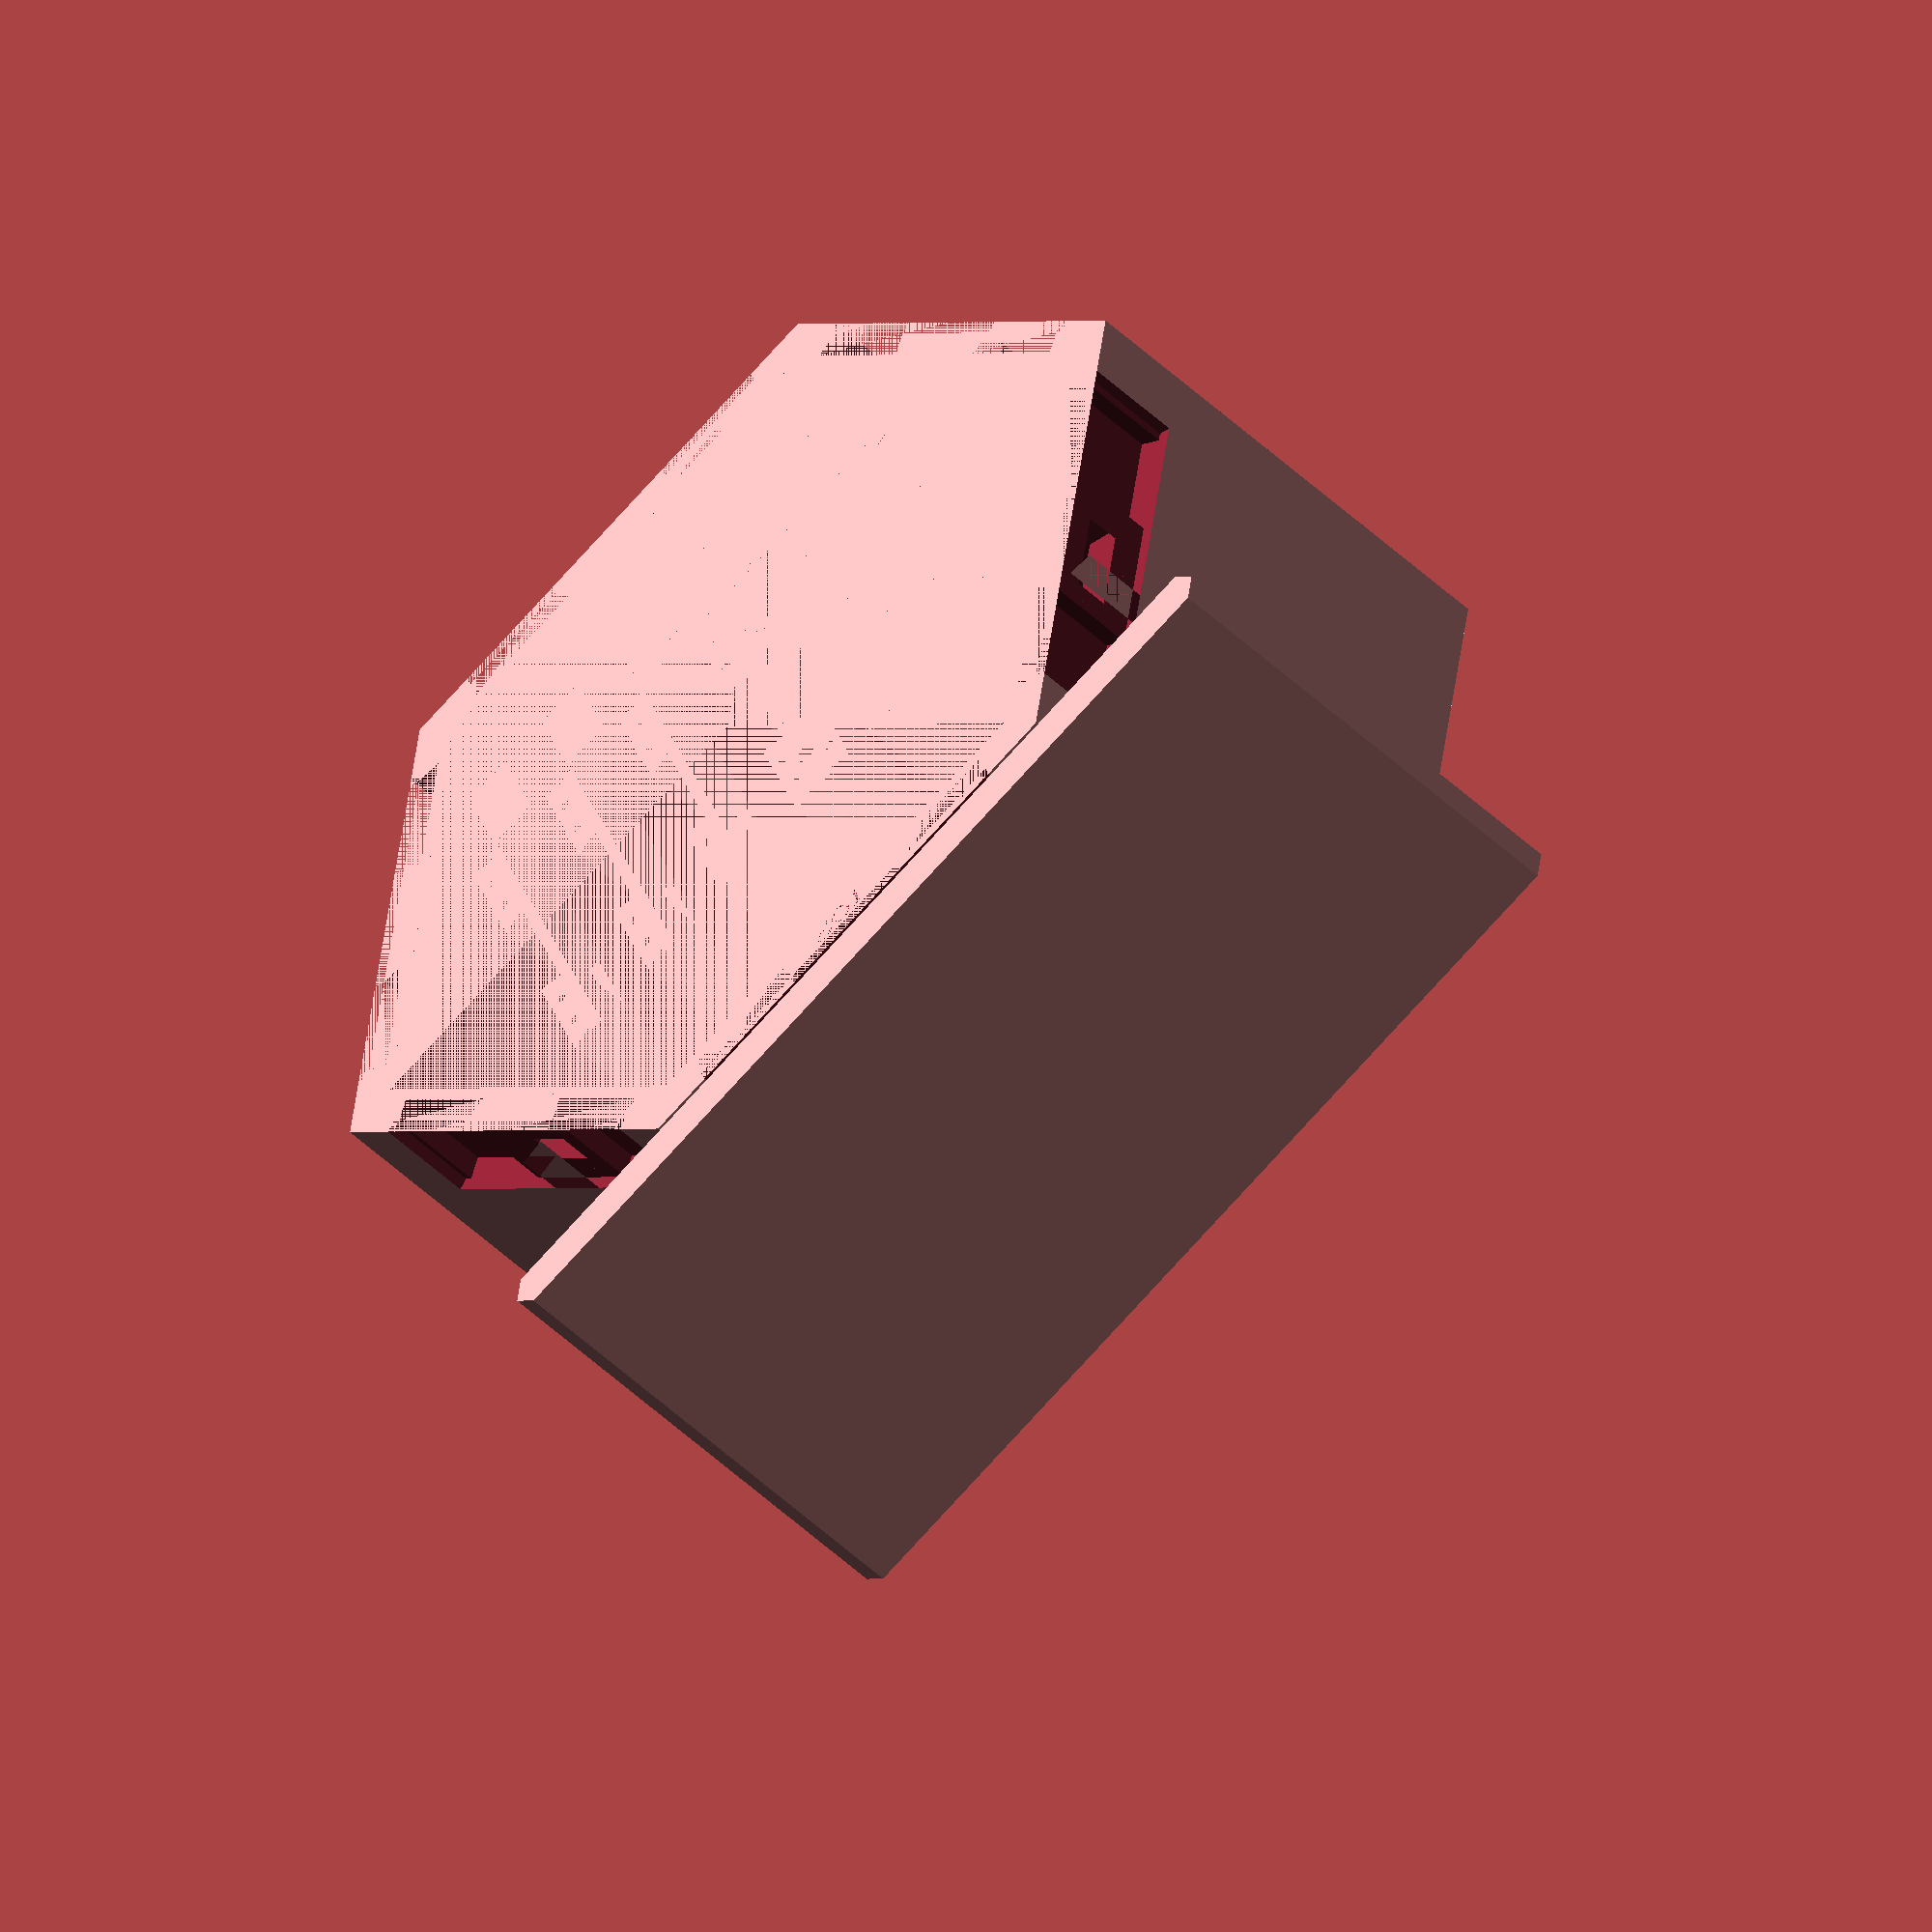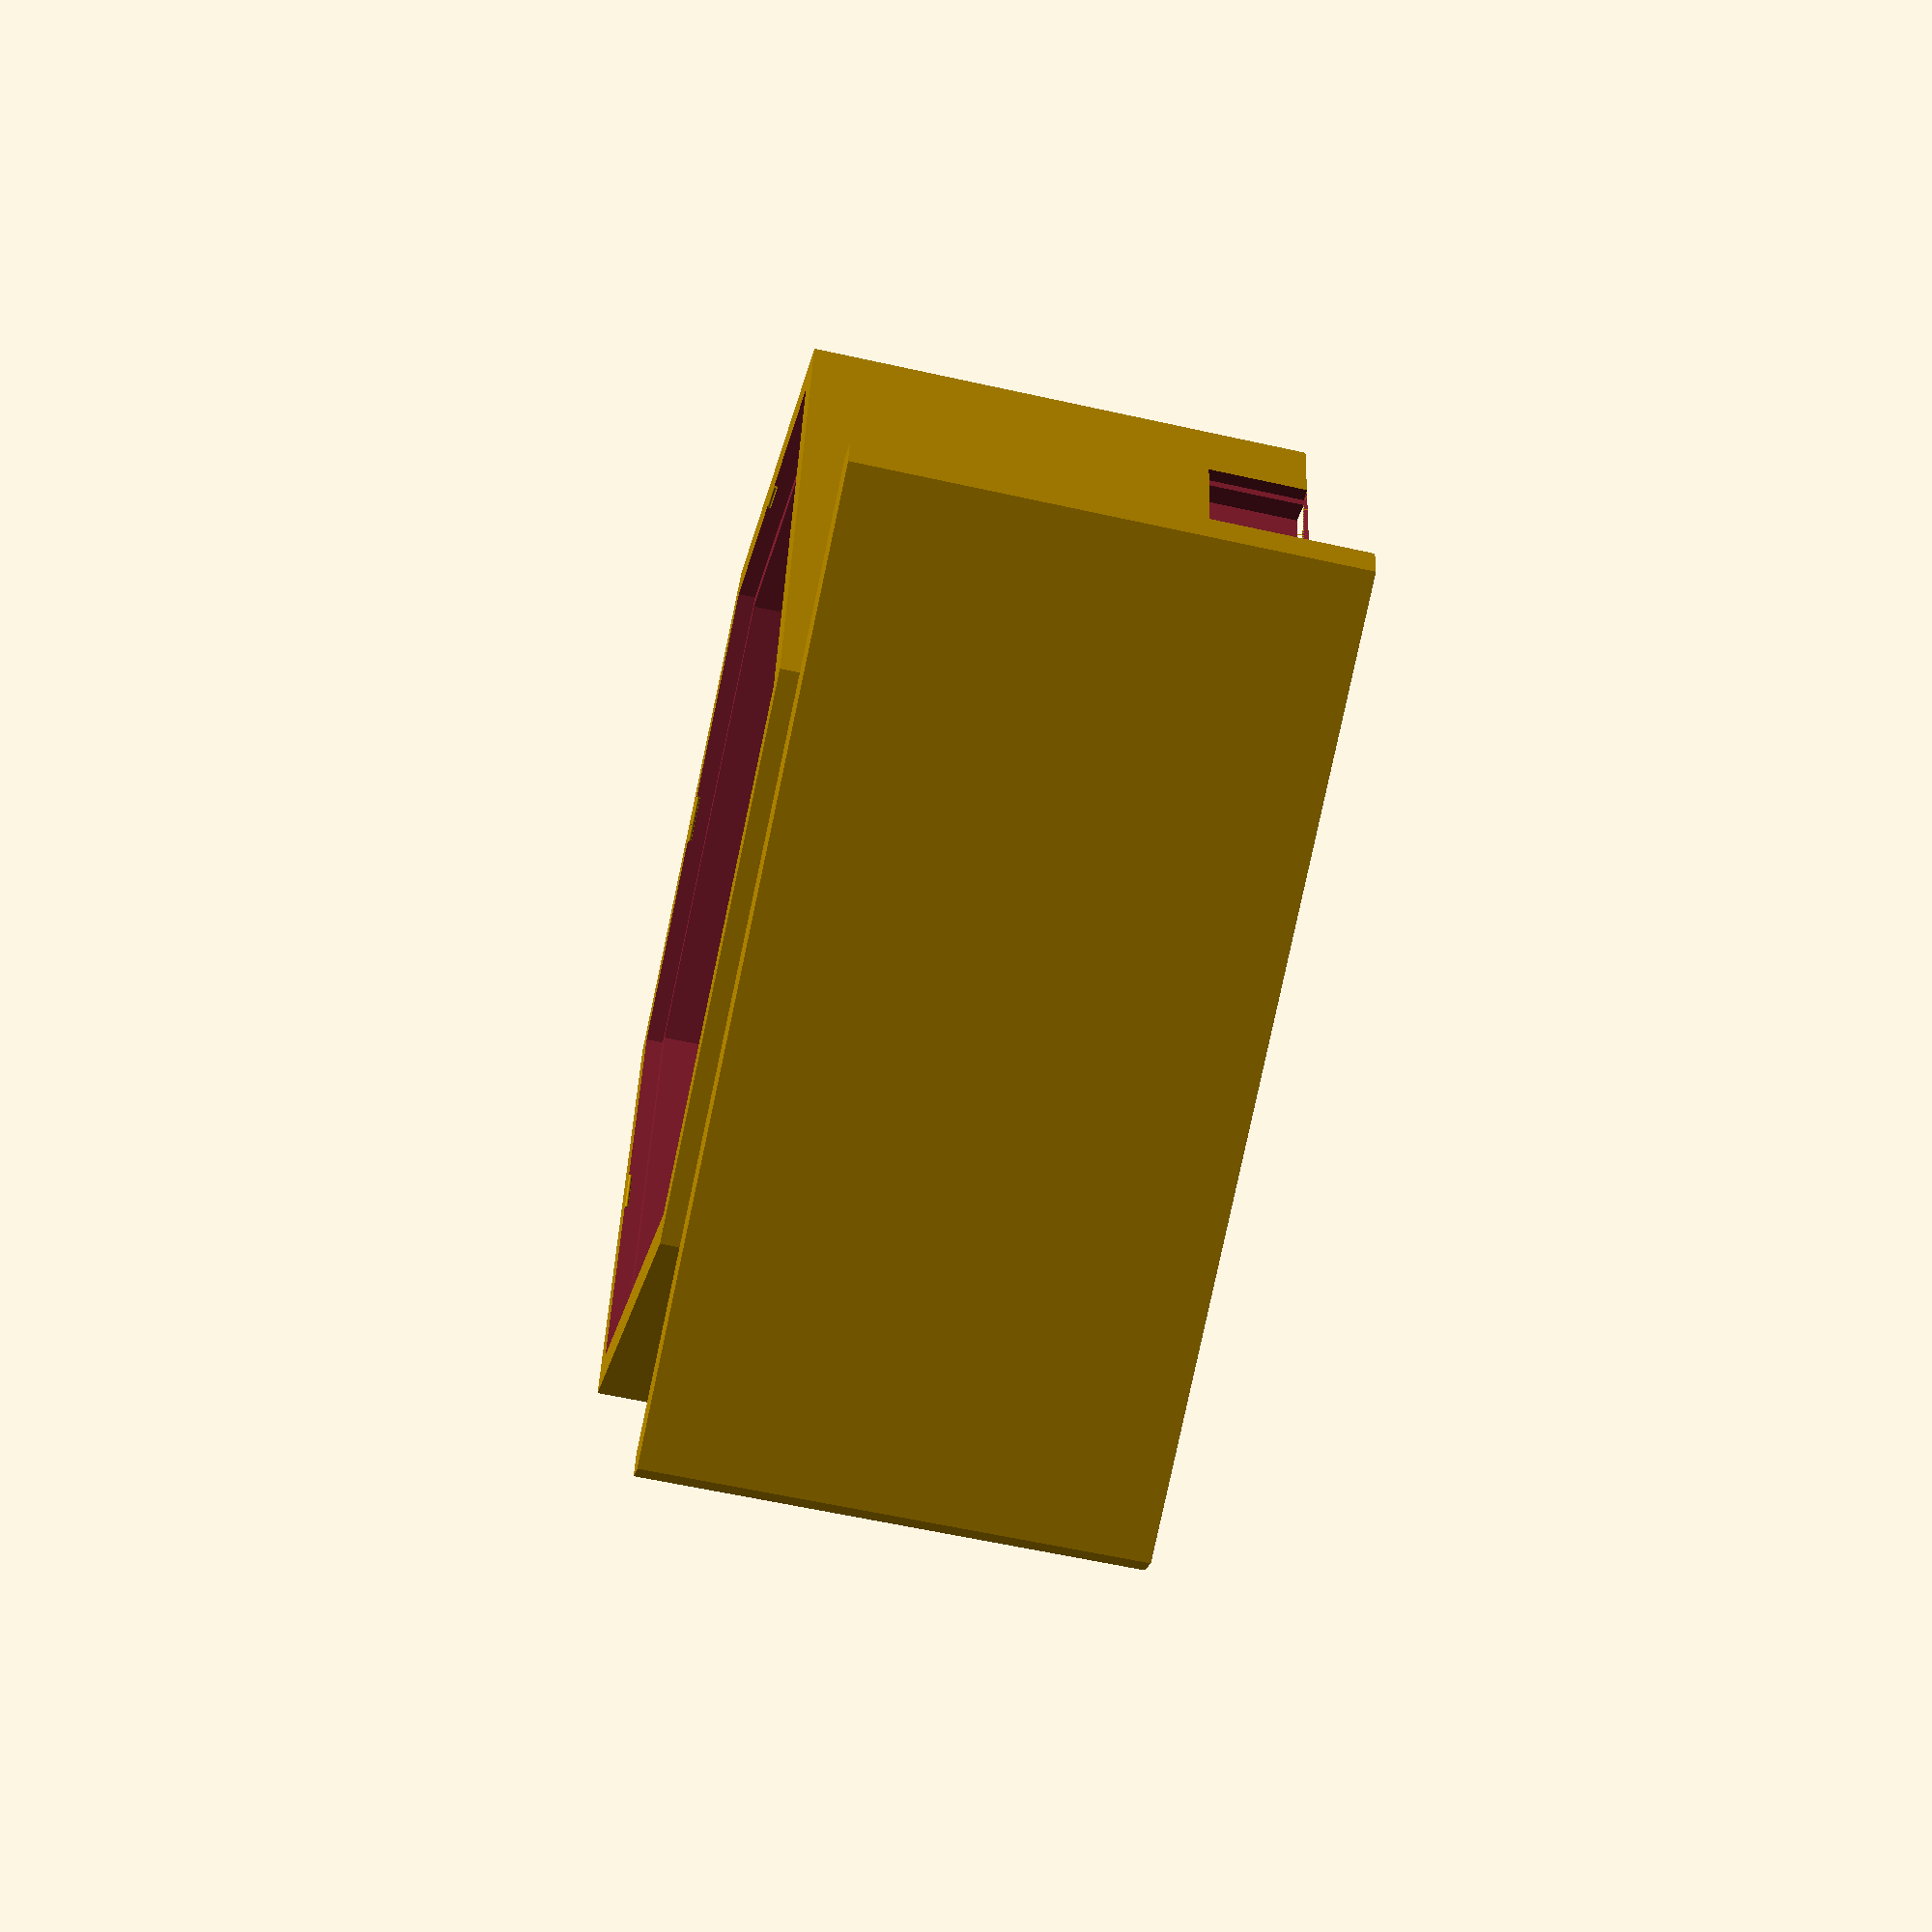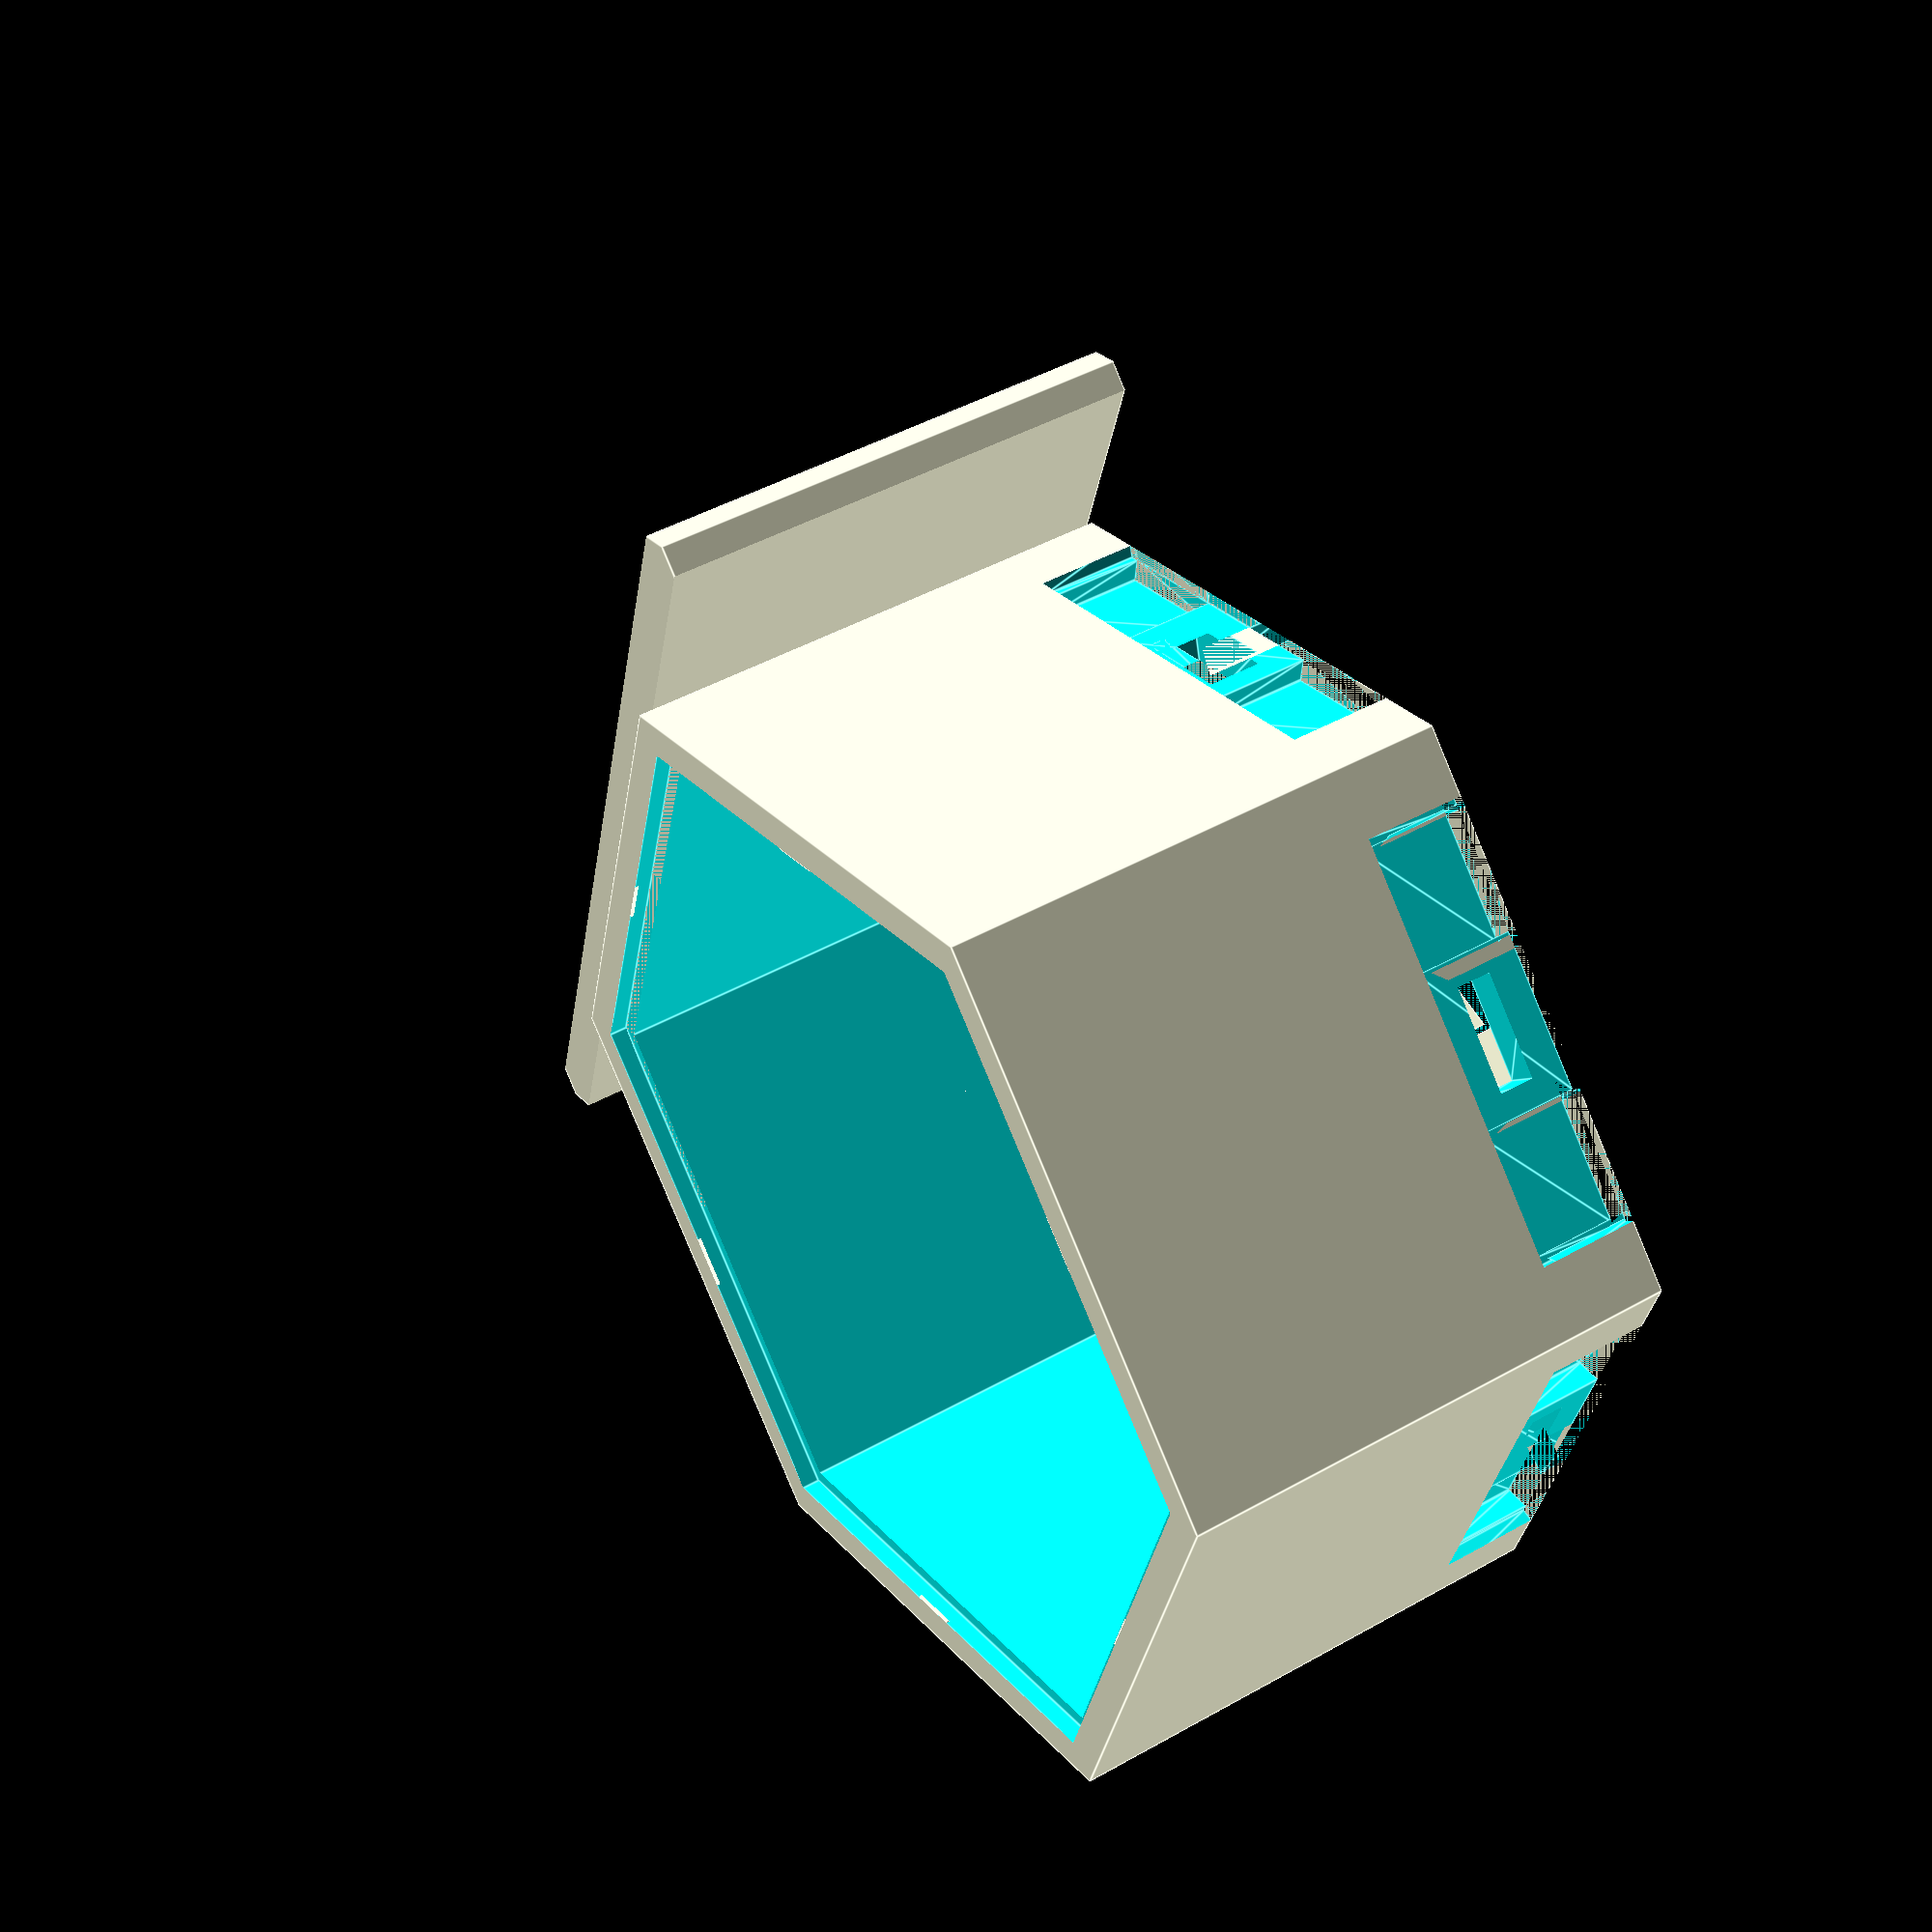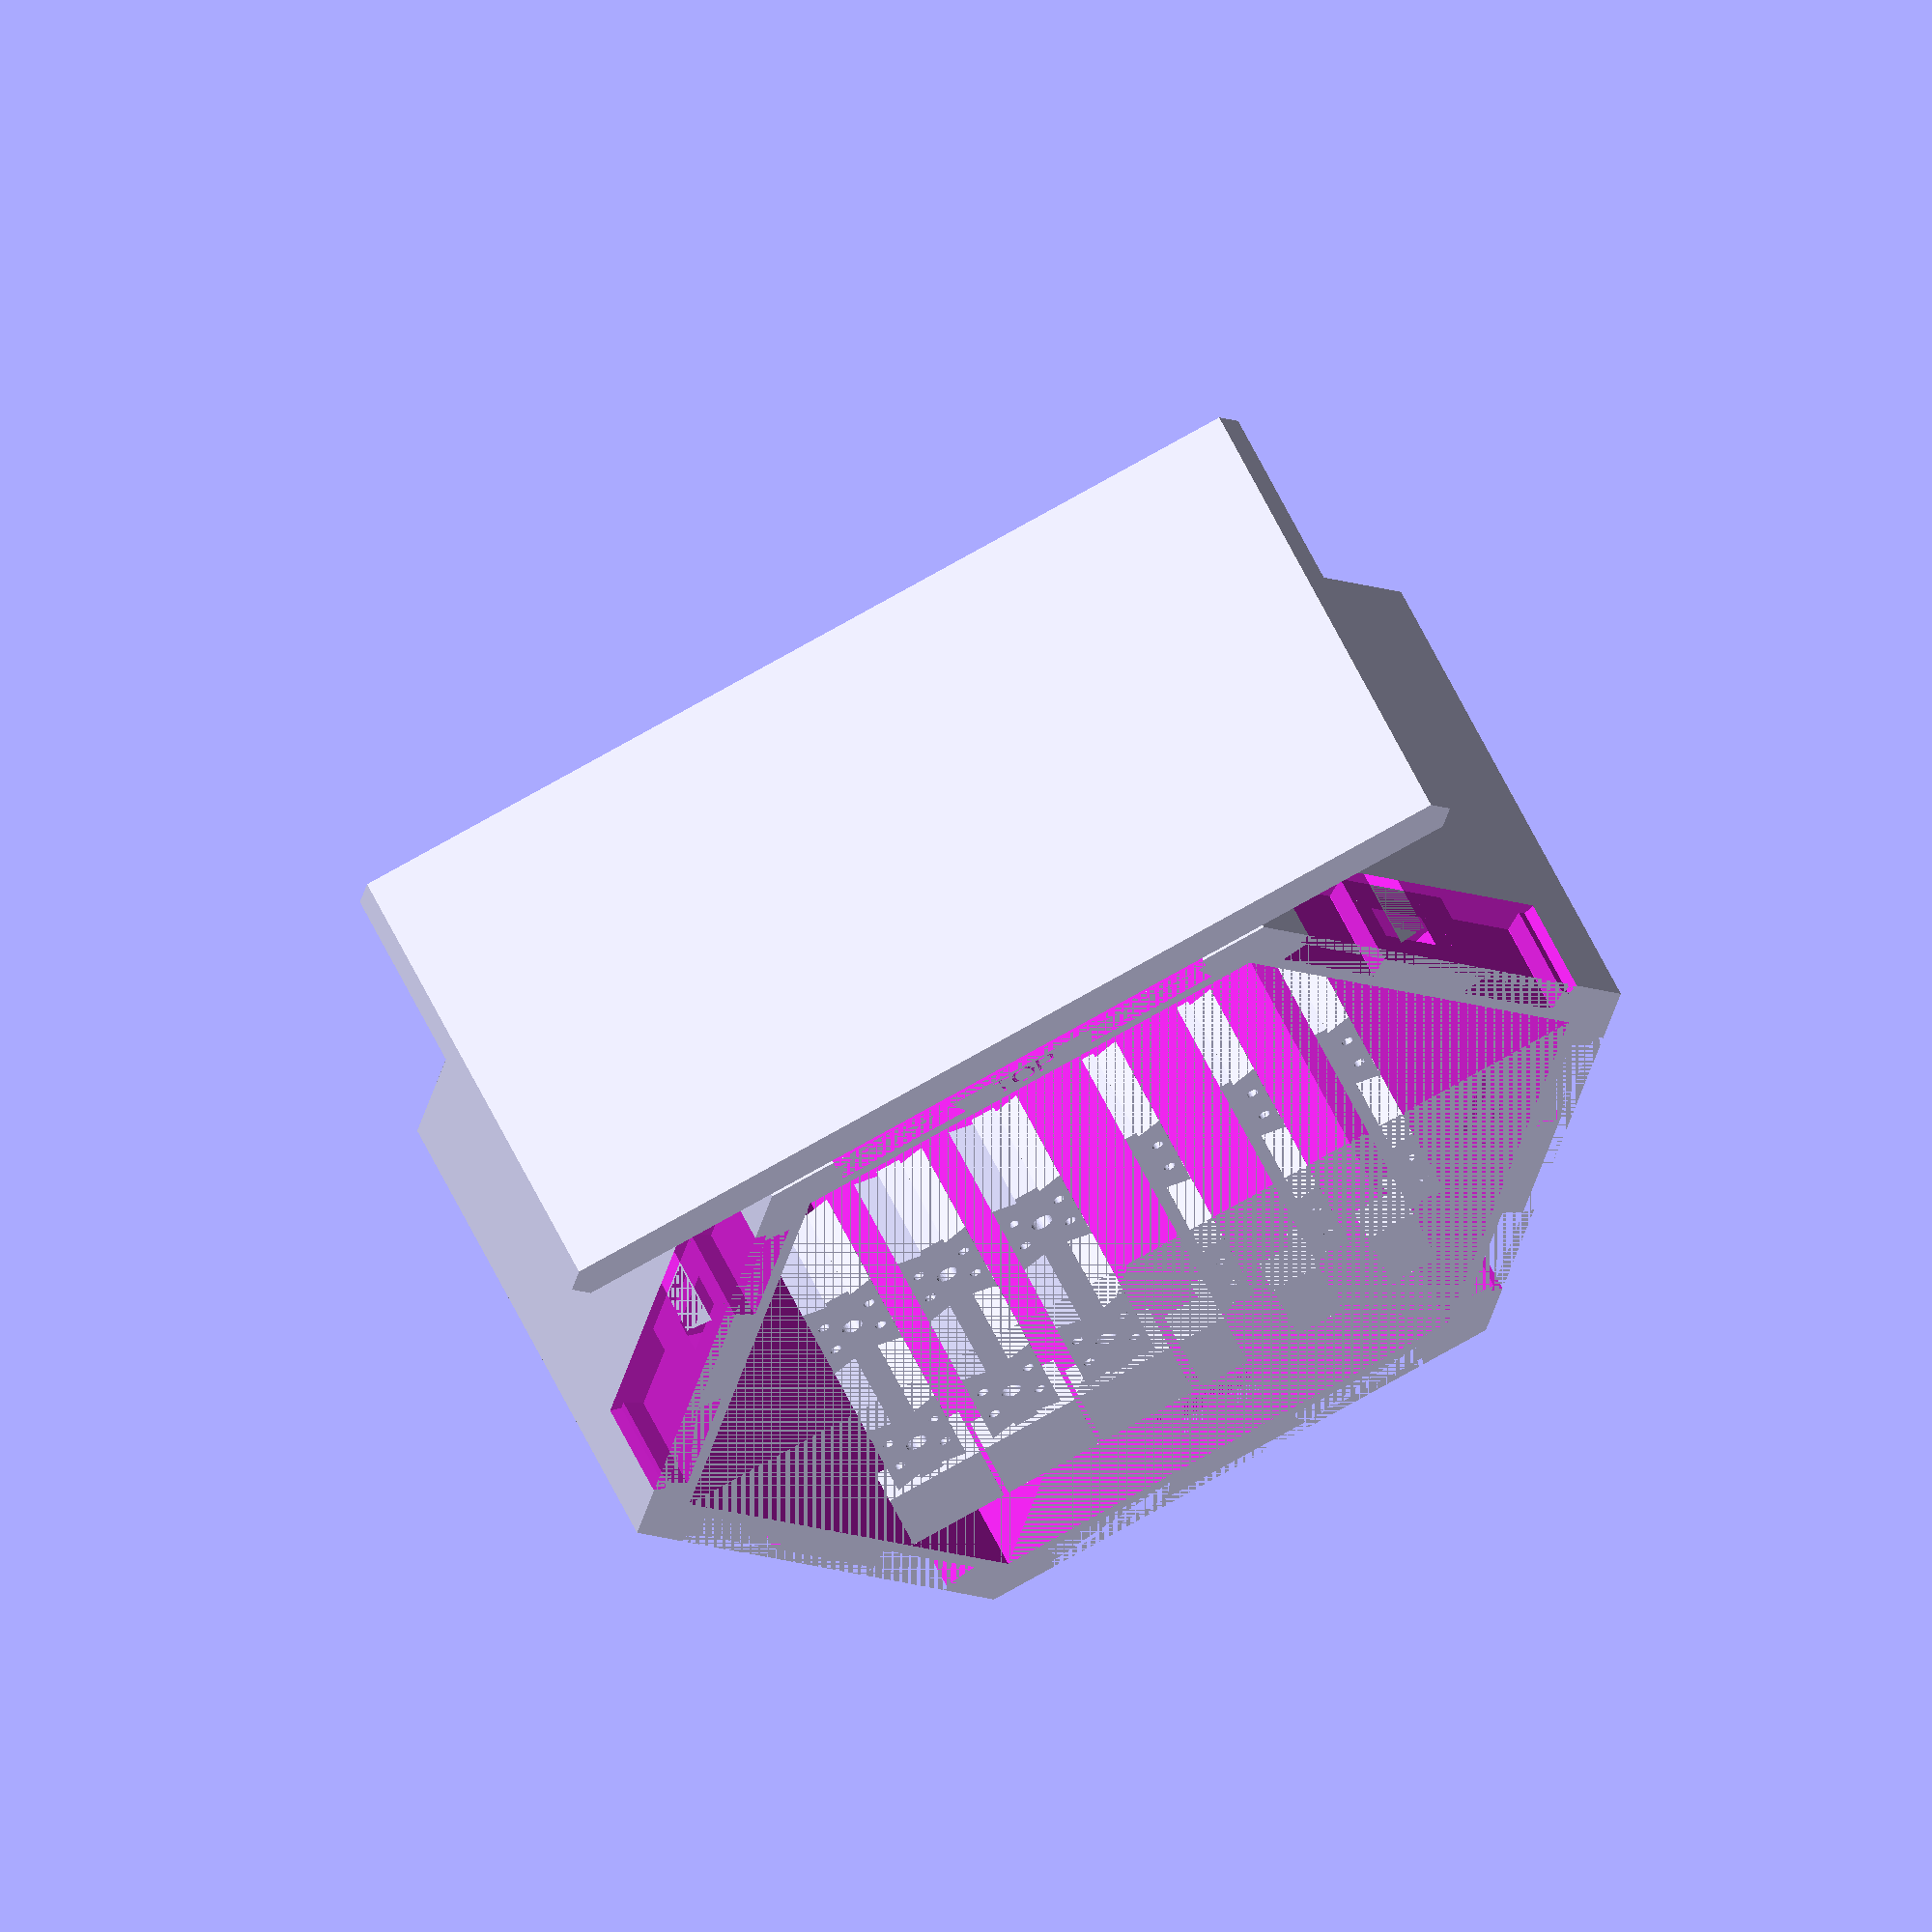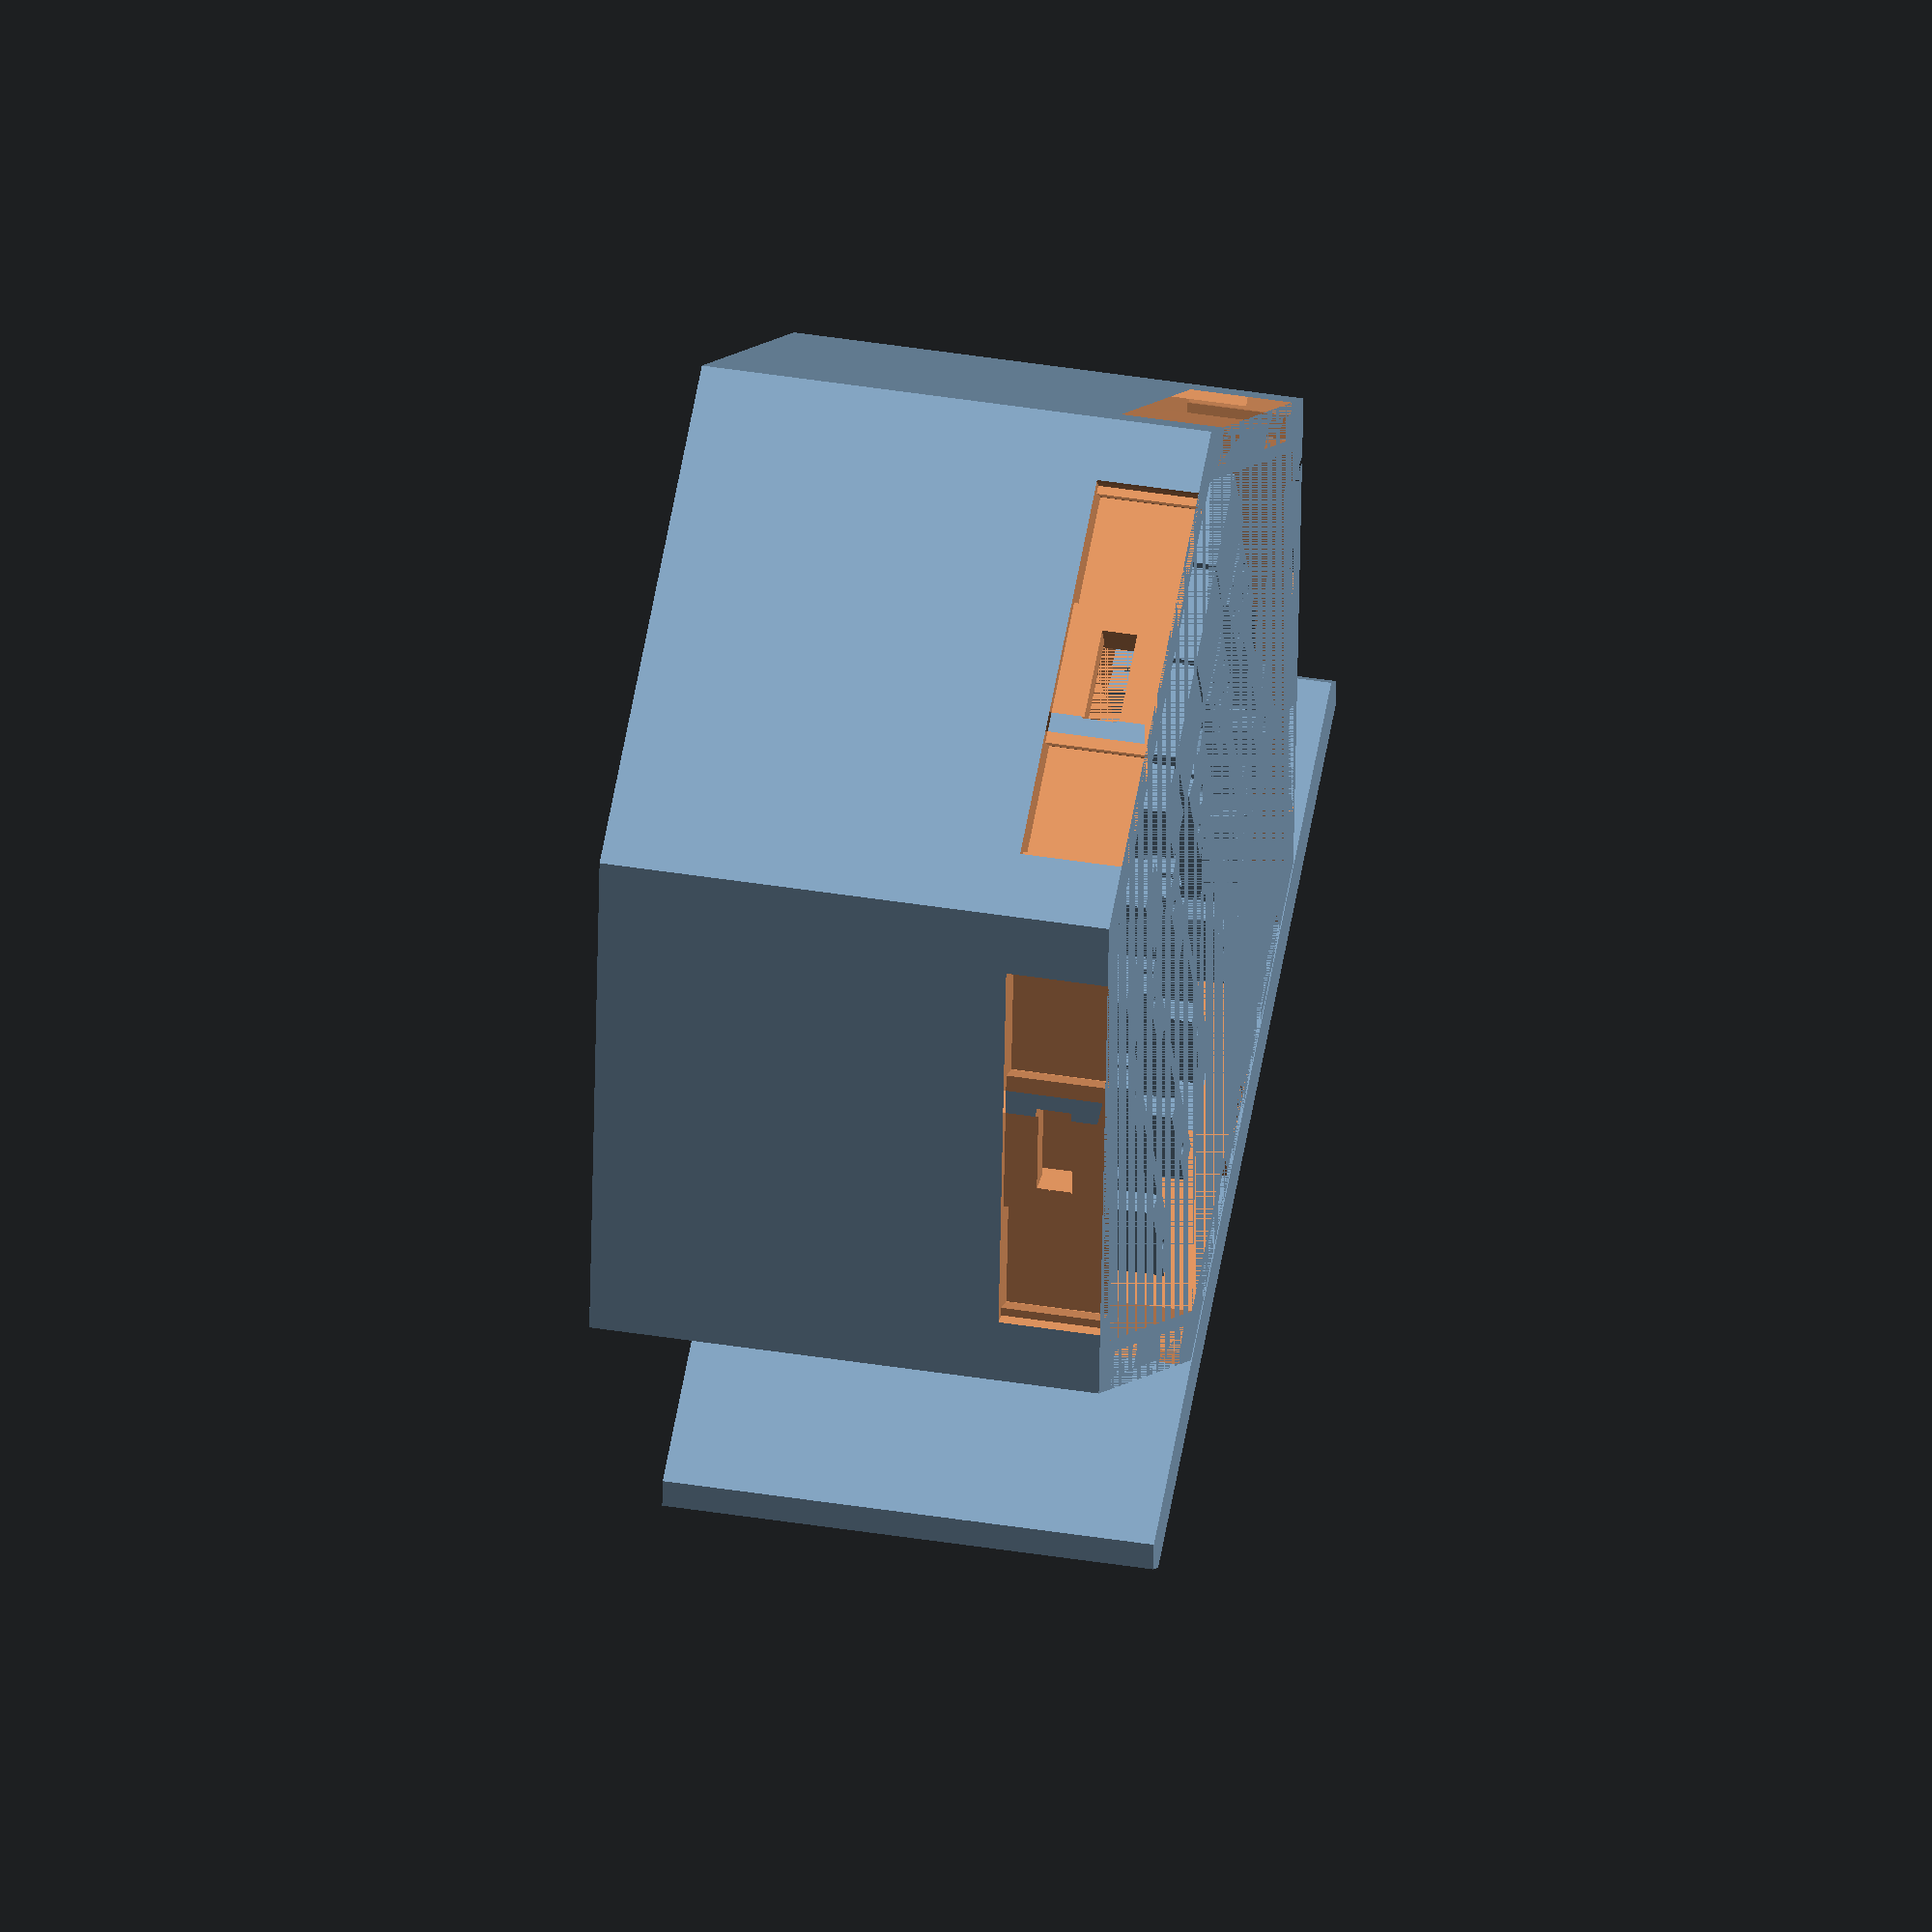
<openscad>
/*
modular honeycomb shelf generator.
Hexagon_width can be no larger than your print area's wider dimension
wall thickness should be a minimum of 3/4 the diameter of the mounting screw heads. 
Brad holes are provided primarily for fitment and are not meant to be load bearing (the brads will pull out of the wall)
Default settings are for 15 gauge wire brads, standard drywall screws.
218mm width should fit on *most* average printer beds
Free for non-commercial use, please attribute and share alike.

https://github.com/SimplifyAndAddCoffee
https://www.thingiverse.com/simplifyandaddcoffee/designs

 _________________
|# :           : #|
|  : HACK      :  |
|  :   THE     :  |
|  :    PLANET :  |
|  :___________:  |
|     _________   |
|    | __      |  |
|    ||  |     |  |
\____||__|_____|__|

*/

/* [Main Parameters] */

// What to render. 
render_type = "plated"; //["plated","preview","window cut svg"]
// how many joining pieces to print with each cell.
num_joiners = 3; // [0,1,2,3]
// how many edge pieces to print with each cell
num_covers = 3; // [0,1,2,3]
// how many long (joining) staves to print with each cell
num_longstaves = 3;  // [0,1,2,3]
// how many short (edge) staves to print with each cell
num_shortstaves = 3;  // [0,1,2,3]
// print a center horizontal divider shelf (optional)
include_divider=true; // [true,false]
// set to false if you only want to print the small pieces. 
include_cell=true; // [true,false]
// how wide each cell is, (max=bed width)
hexagon_width = 218; //
// how thick the outer walls are. Note: Should be at least 3/4 the diameter of the screw heads used to attach to the wall.
wall_thickness = 10; // 
// True to use inner circumradius as depth.
use_recommended_depth = true; // [true,false]
// manually set depth of shelf (mm)
depth_override = 170; 
// depth of the dovetail joining pieces. Must be shorter than the total depth of the shelf. 
dovetail_thickness = 20;
// recess for front acrylic window or door to keep dust out.
window_recession = true; //[true,false]
// thickness of material used for window/door
window_thickness = 2.9; 
// size of finger hole for removing window
window_hole_size = 20; 
// tolerance between parts
tol = 0.15; 

/* [Fastener Specifications] */

// outer diameter of screw threads
screw_diameter = 4.1;
// diameter of screw head
screw_head_diameter = 8.5;
// for purpose of calculating inset
screw_head_thickness = 1;
// length of the tapered part of the screw head.
screw_countersink_depth =2.3;
// how far to recess the screw in the dovetail joint piece.
screw_inset = 10;
// diameter of the wire brads for positioning
brad_hole_diameter = 2;
// diameter of the wire brad heads
brad_head_diameter = 3.2;
// how deep the brad heads are
brad_head_inset = 1.5;

$fn=32+0;

//calculated values 
outer_circumradius = hexagon_width /2;
outer_inradius = outer_circumradius * cos(30);
hexagon_height = outer_inradius * 2;
echo("hexagon height will be ",hexagon_height,". Ensure this is not wider than the smallest dimension of your printer bed.");
inner_inradius = outer_inradius - wall_thickness;
inner_circumradius = inner_inradius / cos(30);
inner_width = inner_circumradius * 2;
inner_height = inner_inradius * 2;
window_inradius = inner_inradius + window_thickness;
window_circumradius = window_inradius / cos(30);
window_width = window_circumradius * 2;
window_height = window_inradius * 2;
echo("interior cell width will be ",inner_width, ", and interior cell height will be ",inner_height, ", with a length per side of ",inner_circumradius);
echo("Window dimensions: inradius: ", window_inradius," circumradius/side: ", window_circumradius," width: ",window_width," height: ",window_height);
additional_depth = window_recession == true ? window_thickness * 1.25 : 0;
depth = use_recommended_depth == true ? inner_circumradius + additional_depth : depth_override + additional_depth;
echo("total depth will be ",depth);

module hex_shape(){

    difference(){
        cylinder(h=depth,r=outer_circumradius, center=false,$fn=6);
        cylinder(h=depth+1,r=inner_circumradius, center=false,$fn=6);
        }
}

module dovetail(){
l = outer_circumradius * 3/4;
w1 = wall_thickness * 0.5;
w2 = wall_thickness * 1.5;
h = dovetail_thickness;
dovetail_width = l / 3;
dovetail_inner = dovetail_width * 0.8 ;

        linear_extrude(height = h)
            polygon([[0,dovetail_inner+(dovetail_width-dovetail_inner)/2],[w2/2,dovetail_width],[w2/2,0],[0,(dovetail_width-dovetail_inner)/2]]);
}

module screw_hole(){
    union(){
        cylinder(h=dovetail_thickness+1,d=screw_diameter+2*tol);
        translate([0,0,dovetail_thickness-screw_inset-screw_head_thickness])
            cylinder(h=dovetail_thickness+1,d=screw_head_diameter+2*tol);
        translate([0,0,dovetail_thickness-screw_inset-screw_head_thickness-screw_countersink_depth])
        linear_extrude(height=screw_countersink_depth,scale=((screw_head_diameter+2*tol)/(screw_diameter+2*tol)))
                circle(d=screw_diameter+2*tol);
    } 
}

module brad_hole(){
    union(){
        cylinder(h=dovetail_thickness+1,d=brad_hole_diameter+2*tol);
        translate([0,0,dovetail_thickness-brad_head_inset-tol])
        cylinder(h=dovetail_thickness+1,d=brad_head_diameter+2*tol);
    }
}

module stave(cutout=false,type="long"){
l= type=="long" ? wall_thickness * 2: wall_thickness;
w=outer_circumradius * 3/4 * 1/4;
h1= cutout == false? dovetail_thickness/3 : (dovetail_thickness/3)*1.045;
h2=h1*1.5;
    minkowski()
        union(){
            cube([l,w,h1]);
            cube([wall_thickness/4,w,h2]);
        }
    if(cutout==true)cube(tol);

}


module joiner(cutout=false,type="inner"){

//figure out how to calculate dovetail dimensions
l = outer_circumradius * 3/4;
w1 = wall_thickness * 0.5;
w2 = wall_thickness * 1.5;
h = dovetail_thickness;
dovetail_width = l / 3;
dovetail_inner = dovetail_width * 0.8 ;
minkowski(){
    union(){
        difference(){
            union(){
                translate([-w1/2,0,0])cube([w1,l,h]);
                    for(x=[0:1:1]){
                        mirror([x,0,0]){
                            dovetail();
                            translate([0,outer_circumradius * 3/4 * 2/3,0])dovetail();
                        }
                    }
            }
            
            if(cutout==false){
                union(){
                    for(y=[0:1:1]){ // main screw holes
                        translate([0,(outer_circumradius * 3/4 * 1/3 * 1/2 ) + ( y *outer_circumradius * 3/4 * 2/3) ,0]){
                            if(type=="inner"){  
                                screw_hole();
                                }
                            for(z=[0:90:360]){
                                rotate([0,0,z])
                                    translate([w2/2*2/3,w2/2*2/3,0])
                                        brad_hole();
                            }
                        }
                    }
                    translate([-wall_thickness,outer_circumradius * 3/4 * 1/2 - outer_circumradius * 3/4 * 1/4 * 1/2,dovetail_thickness /3])
                        stave(cutout=true);
                }
            }
            if(type=="outer"){
                cube([w2,l+1,2*h+1]);
                    translate([0,outer_circumradius * 3/4 * 1/2 - outer_circumradius * 3/4 * 1/4 * 1/2,dovetail_thickness /3])
                    mirror([1,0,0])
                        stave(cutout=true);
            }
        }

    }
    if(cutout==true)cube(tol);
    }
}

module window_cutout(){
    difference(){
        cylinder(h=window_thickness*1.26,r=window_circumradius+tol/2,$fn=6);
        union(){
            for(z=[0:60:300]){
                rotate([0,0,z+30]){
                    translate([window_inradius,0,window_thickness*1.125]){
                        rotate([90,0,0]){
                            cylinder(h=window_circumradius/10,d=window_thickness/4,center=true);
                        }
                    }
                }
            }
        }

    }
}

module window_svg(){
    difference(){
        circle(window_circumradius,$fn=6);
        union(){
            translate([0,window_inradius,0])square(window_hole_size,center=true);
            translate([0,window_inradius-window_hole_size/2,0])circle(d=window_hole_size);
        }
    }
}

module cell(){
    difference(){
        hex_shape();
        union(){
            for(z=[180:60:300]){
                rotate([0,0,30+z])
                    translate([outer_inradius-0.001,-outer_circumradius * 3/4 * 1/2,0]){
                            joiner(cutout=true);
                            translate([-wall_thickness,outer_circumradius * 3/4 * 1/2 - outer_circumradius * 3/4 * 1/4 * 1/2,dovetail_thickness /3])
                                stave(cutout=true);
                        }
            }
            for(z=[0:60:120]){
                rotate([0,0,30+z])
                    translate([outer_inradius,-outer_circumradius * 3/4 * 1/2,0]){
                            joiner(cutout=true,type="inner");
                            translate([0,outer_circumradius * 3/4 * 1/2 - outer_circumradius * 3/4 * 1/4 * 1/2,dovetail_thickness /3])
                                mirror([1,0,0])
                                    stave(cutout=true,type="long");
                        }
            }
            if(window_recession==true){
                translate([0,0,depth-window_thickness*1.25])
                    window_cutout();
            translate([0,outer_inradius-wall_thickness*0.8,0])mirror([1,0,0])linear_extrude(height=0.4)text(text="TOP", size = wall_thickness/2,halign="center");
            }
        }
    
    }

}

module divider(){
intersection(){
translate([-hexagon_width/2,-wall_thickness/2,0])
    cube([hexagon_width,wall_thickness,depth]);
    cylinder(h=depth - additional_depth,r=inner_circumradius-tol, center=false,$fn=6);
    }
}

module plated_bits(){
    translate([0,-outer_circumradius*1/3,0]){
        for(x=[1:1:num_joiners])
            translate([-wall_thickness + wall_thickness*2.1*x,0,0])
            joiner(cutout=false);
        for(x=[1:1:num_covers])
            translate([wall_thickness - wall_thickness*2.1*x,0,0])
            joiner(cutout=false,type="outer");
        for(x=[1:1:num_shortstaves])
            translate([wall_thickness - wall_thickness*2.1*x,-outer_circumradius * 3/4 * 1/4 * 1.1,0])
                stave(type="short");
        for(x=[1:1:num_longstaves])
            translate([-2*wall_thickness + wall_thickness*2.1*x,-outer_circumradius * 3/4 * 1/4 * 1.1,0])
                stave(type="long");
    }
}    

module preview_bits(){
    for(z=[180:60:300]){
        rotate([0,0,30+z])
            translate([outer_inradius,-outer_circumradius * 3/4 * 1/2,0]){
                    color(c=[0.9,0,0],alpha=0.5)joiner(cutout=false);
                    translate([-wall_thickness,outer_circumradius * 3/4 * 1/2 - outer_circumradius * 3/4 * 1/4 * 1/2,dovetail_thickness /3])
                        color(c=[0,0,0.8],alpha=1)stave(cutout=false);
                }
    }
    for(z=[0:60:120]){
        rotate([0,0,30+z])
            translate([outer_inradius,-outer_circumradius * 3/4 * 1/2,0]){
                    color(c=[0.9,0,0],alpha=1)joiner(cutout=false,type="outer");
                    translate([0,outer_circumradius * 3/4 * 1/2 - outer_circumradius * 3/4 * 1/4 * 1/2,dovetail_thickness /3])
                        mirror([1,0,0])
                            color(c=[0,0,0.8],alpha=0.5)stave(cutout=true,type="short");
                }
    }
    if(window_recession==true){
        translate([0,0,depth-window_thickness*1.25])
            color(c=[0,0,0,0.1])linear_extrude(height=window_thickness)window_svg();
    }
}

if(render_type=="plated"){
    if(include_cell==true)
        cell();
    plated_bits();
    if(include_divider==true)
        translate([0,hexagon_height/2+wall_thickness*0.6,0])
            divider();
}

if(render_type=="window cut svg"){
window_svg();
}

if(render_type=="preview"){
    for(y=[0,outer_inradius*2,0]){
        translate([0,y,0]){
        
            color(c = [1,1,0], alpha=0.5)cell();
            color(c = [1,0.8,0], alpha=1)if(include_divider==true)divider();
            preview_bits();
        
            translate([2*outer_circumradius-sin(30)*outer_circumradius,outer_inradius,0]){
            
                color(c = [1,1,0], alpha=0.5)cell();
                color(c = [1,0.8,0], alpha=1)if(include_divider==true)divider();
                preview_bits();
                
            }
            
        }
        
    }

}

</openscad>
<views>
elev=230.7 azim=20.0 roll=315.8 proj=o view=solid
elev=59.1 azim=158.5 roll=77.0 proj=p view=wireframe
elev=135.0 azim=105.5 roll=123.2 proj=p view=edges
elev=121.5 azim=194.6 roll=25.0 proj=o view=solid
elev=320.8 azim=204.8 roll=101.6 proj=o view=wireframe
</views>
